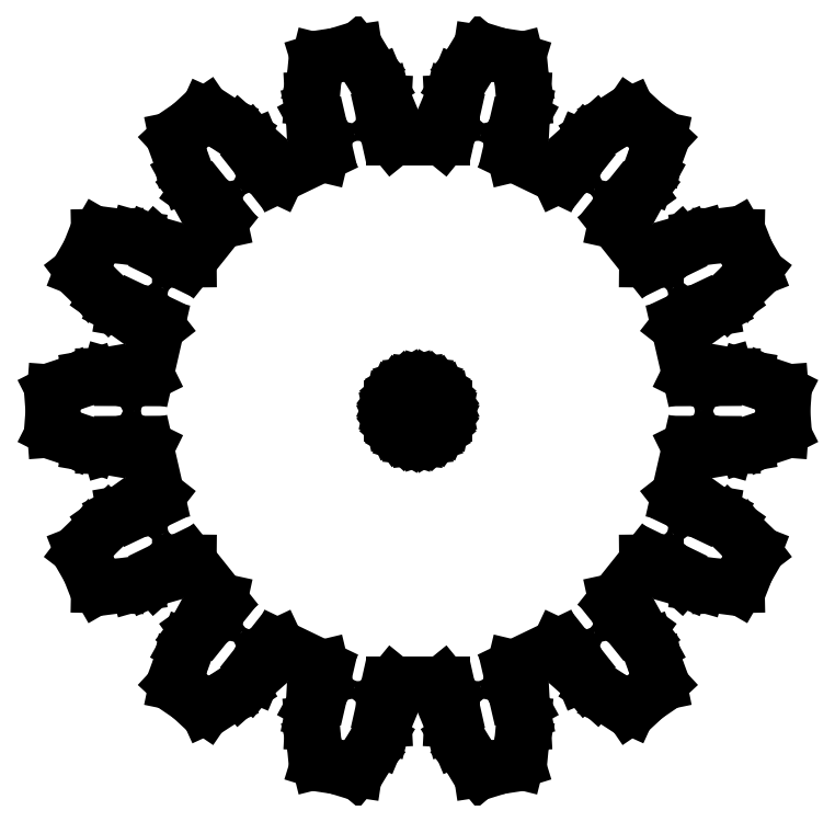
<metadata>
{"format":"dxf","ext":"dxf","renderer":"ezdxf+matplotlib","layout":"modelspace","background":"white","min_lineweight":24,"dpi":150}
</metadata>
<code>
0
SECTION
2
ENTITIES
0
LINE
8
0
10
17.83
20
-9.754
11
18.35
21
-8.839
0
LINE
8
0
10
18.35
20
-8.839
11
18.74
21
-7.856
0
LINE
8
0
10
18.74
20
-7.856
11
18.12
21
-7.045
0
LINE
8
0
10
18.12
20
-7.045
11
17.31
21
-6.259
0
LINE
8
0
10
17.31
20
-6.259
11
16.7
21
-5.828
0
LINE
8
0
10
16.7
20
-5.828
11
16.4
21
-5.676
0
LINE
8
0
10
16.4
20
-5.676
11
15.69
21
-5.552
0
LINE
8
0
10
15.69
20
-5.552
11
14.88
21
-5.169
0
LINE
8
0
10
14.88
20
-5.169
11
14.54
21
-4.73
0
LINE
8
0
10
14.54
20
-4.73
11
15.15
21
-2.048
0
LINE
8
0
10
15.15
20
-2.048
11
15.65
21
-1.801
0
LINE
8
0
10
15.65
20
-1.801
11
16.54
21
-1.804
0
LINE
8
0
10
16.54
20
-1.804
11
17.24
21
-2.004
0
LINE
8
0
10
17.24
20
-2.004
11
17.58
21
-1.997
0
LINE
8
0
10
17.58
20
-1.997
11
18.31
21
-1.871
0
LINE
8
0
10
18.31
20
-1.871
11
19.38
21
-1.515
0
LINE
8
0
10
19.38
20
-1.515
11
20.29
21
-1.053
0
LINE
8
0
10
20.29
20
-1.053
11
20.37
21
-4.082e-15
0
LINE
8
0
10
20.37
20
-4.082e-15
11
20.29
21
1.053
0
LINE
8
0
10
20.29
20
1.053
11
19.38
21
1.515
0
LINE
8
0
10
19.38
20
1.515
11
18.31
21
1.871
0
LINE
8
0
10
18.31
20
1.871
11
17.58
21
1.997
0
LINE
8
0
10
17.58
20
1.997
11
17.24
21
2.004
0
LINE
8
0
10
17.24
20
2.004
11
16.54
21
1.804
0
LINE
8
0
10
16.54
20
1.804
11
15.65
21
1.801
0
LINE
8
0
10
15.65
20
1.801
11
15.15
21
2.048
0
LINE
8
0
10
15.15
20
2.048
11
14.54
21
4.73
0
LINE
8
0
10
14.54
20
4.73
11
14.88
21
5.169
0
LINE
8
0
10
14.88
20
5.169
11
15.69
21
5.552
0
LINE
8
0
10
15.69
20
5.552
11
16.4
21
5.676
0
LINE
8
0
10
16.4
20
5.676
11
16.7
21
5.828
0
LINE
8
0
10
16.7
20
5.828
11
17.31
21
6.259
0
LINE
8
0
10
17.31
20
6.259
11
18.12
21
7.045
0
LINE
8
0
10
18.12
20
7.045
11
18.74
21
7.856
0
LINE
8
0
10
18.74
20
7.856
11
18.35
21
8.839
0
LINE
8
0
10
18.35
20
8.839
11
17.83
21
9.754
0
LINE
8
0
10
17.83
20
9.754
11
16.81
21
9.775
0
LINE
8
0
10
16.81
20
9.775
11
15.69
21
9.63
0
LINE
8
0
10
15.69
20
9.63
11
14.97
21
9.426
0
LINE
8
0
10
14.97
20
9.426
11
14.66
21
9.286
0
LINE
8
0
10
14.66
20
9.286
11
14.12
21
8.803
0
LINE
8
0
10
14.12
20
8.803
11
13.32
21
8.414
0
LINE
8
0
10
13.32
20
8.414
11
12.76
21
8.419
0
LINE
8
0
10
12.76
20
8.419
11
11.05
21
10.57
0
LINE
8
0
10
11.05
20
10.57
11
11.17
21
11.12
0
LINE
8
0
10
11.17
20
11.12
11
11.73
21
11.81
0
LINE
8
0
10
11.73
20
11.81
11
12.32
21
12.23
0
LINE
8
0
10
12.32
20
12.23
11
12.52
21
12.5
0
LINE
8
0
10
12.52
20
12.5
11
12.88
21
13.15
0
LINE
8
0
10
12.88
20
13.15
11
13.27
21
14.21
0
LINE
8
0
10
13.27
20
14.21
11
13.48
21
15.21
0
LINE
8
0
10
13.48
20
15.21
11
12.7
21
15.93
0
LINE
8
0
10
12.7
20
15.93
11
11.83
21
16.52
0
LINE
8
0
10
11.83
20
16.52
11
10.9
21
16.1
0
LINE
8
0
10
10.9
20
16.1
11
9.954
21
15.48
0
LINE
8
0
10
9.954
20
15.48
11
9.399
21
14.99
0
LINE
8
0
10
9.399
20
14.99
11
9.183
21
14.73
0
LINE
8
0
10
9.183
20
14.73
11
8.904
21
14.06
0
LINE
8
0
10
8.904
20
14.06
11
8.352
21
13.36
0
LINE
8
0
10
8.352
20
13.36
11
7.847
21
13.12
0
LINE
8
0
10
7.847
20
13.12
11
5.368
21
14.32
0
LINE
8
0
10
5.368
20
14.32
11
5.239
21
14.86
0
LINE
8
0
10
5.239
20
14.86
11
5.44
21
15.73
0
LINE
8
0
10
5.44
20
15.73
11
5.79
21
16.36
0
LINE
8
0
10
5.79
20
16.36
11
5.858
21
16.69
0
LINE
8
0
10
5.858
20
16.69
11
5.898
21
17.44
0
LINE
8
0
10
5.898
20
17.44
11
5.79
21
18.56
0
LINE
8
0
10
5.79
20
18.56
11
5.542
21
19.55
0
LINE
8
0
10
5.542
20
19.55
11
4.533
21
19.86
0
LINE
8
0
10
4.533
20
19.86
11
3.489
21
20.02
0
LINE
8
0
10
3.489
20
20.02
11
2.836
21
19.23
0
LINE
8
0
10
2.836
20
19.23
11
2.251
21
18.27
0
LINE
8
0
10
2.251
20
18.27
11
1.965
21
17.58
0
LINE
8
0
10
1.965
20
17.58
11
1.883
21
17.26
0
LINE
8
0
10
1.883
20
17.26
11
1.922
21
16.53
0
LINE
8
0
10
1.922
20
16.53
11
1.727
21
15.66
0
LINE
8
0
10
1.727
20
15.66
11
1.376
21
15.23
0
LINE
8
0
10
1.376
20
15.23
11
-1.376
21
15.23
0
LINE
8
0
10
-1.376
20
15.23
11
-1.727
21
15.66
0
LINE
8
0
10
-1.727
20
15.66
11
-1.922
21
16.53
0
LINE
8
0
10
-1.922
20
16.53
11
-1.883
21
17.26
0
LINE
8
0
10
-1.883
20
17.26
11
-1.965
21
17.58
0
LINE
8
0
10
-1.965
20
17.58
11
-2.251
21
18.27
0
LINE
8
0
10
-2.251
20
18.27
11
-2.836
21
19.23
0
LINE
8
0
10
-2.836
20
19.23
11
-3.489
21
20.02
0
LINE
8
0
10
-3.489
20
20.02
11
-4.533
21
19.86
0
LINE
8
0
10
-4.533
20
19.86
11
-5.542
21
19.55
0
LINE
8
0
10
-5.542
20
19.55
11
-5.79
21
18.56
0
LINE
8
0
10
-5.79
20
18.56
11
-5.898
21
17.44
0
LINE
8
0
10
-5.898
20
17.44
11
-5.858
21
16.69
0
LINE
8
0
10
-5.858
20
16.69
11
-5.79
21
16.36
0
LINE
8
0
10
-5.79
20
16.36
11
-5.44
21
15.73
0
LINE
8
0
10
-5.44
20
15.73
11
-5.239
21
14.86
0
LINE
8
0
10
-5.239
20
14.86
11
-5.368
21
14.32
0
LINE
8
0
10
-5.368
20
14.32
11
-7.847
21
13.12
0
LINE
8
0
10
-7.847
20
13.12
11
-8.352
21
13.36
0
LINE
8
0
10
-8.352
20
13.36
11
-8.904
21
14.06
0
LINE
8
0
10
-8.904
20
14.06
11
-9.183
21
14.73
0
LINE
8
0
10
-9.183
20
14.73
11
-9.399
21
14.99
0
LINE
8
0
10
-9.399
20
14.99
11
-9.954
21
15.48
0
LINE
8
0
10
-9.954
20
15.48
11
-10.9
21
16.1
0
LINE
8
0
10
-10.9
20
16.1
11
-11.83
21
16.52
0
LINE
8
0
10
-11.83
20
16.52
11
-12.7
21
15.93
0
LINE
8
0
10
-12.7
20
15.93
11
-13.48
21
15.21
0
LINE
8
0
10
-13.48
20
15.21
11
-13.27
21
14.21
0
LINE
8
0
10
-13.27
20
14.21
11
-12.88
21
13.15
0
LINE
8
0
10
-12.88
20
13.15
11
-12.52
21
12.5
0
LINE
8
0
10
-12.52
20
12.5
11
-12.32
21
12.23
0
LINE
8
0
10
-12.32
20
12.23
11
-11.73
21
11.81
0
LINE
8
0
10
-11.73
20
11.81
11
-11.17
21
11.12
0
LINE
8
0
10
-11.17
20
11.12
11
-11.05
21
10.57
0
LINE
8
0
10
-11.05
20
10.57
11
-12.76
21
8.419
0
LINE
8
0
10
-12.76
20
8.419
11
-13.32
21
8.414
0
LINE
8
0
10
-13.32
20
8.414
11
-14.12
21
8.803
0
LINE
8
0
10
-14.12
20
8.803
11
-14.66
21
9.286
0
LINE
8
0
10
-14.66
20
9.286
11
-14.97
21
9.426
0
LINE
8
0
10
-14.97
20
9.426
11
-15.69
21
9.63
0
LINE
8
0
10
-15.69
20
9.63
11
-16.81
21
9.775
0
LINE
8
0
10
-16.81
20
9.775
11
-17.83
21
9.754
0
LINE
8
0
10
-17.83
20
9.754
11
-18.35
21
8.839
0
LINE
8
0
10
-18.35
20
8.839
11
-18.74
21
7.856
0
LINE
8
0
10
-18.74
20
7.856
11
-18.12
21
7.045
0
LINE
8
0
10
-18.12
20
7.045
11
-17.31
21
6.259
0
LINE
8
0
10
-17.31
20
6.259
11
-16.7
21
5.828
0
LINE
8
0
10
-16.7
20
5.828
11
-16.4
21
5.676
0
LINE
8
0
10
-16.4
20
5.676
11
-15.69
21
5.552
0
LINE
8
0
10
-15.69
20
5.552
11
-14.88
21
5.169
0
LINE
8
0
10
-14.88
20
5.169
11
-14.54
21
4.73
0
LINE
8
0
10
-14.54
20
4.73
11
-15.15
21
2.048
0
LINE
8
0
10
-15.15
20
2.048
11
-15.65
21
1.801
0
LINE
8
0
10
-15.65
20
1.801
11
-16.54
21
1.804
0
LINE
8
0
10
-16.54
20
1.804
11
-17.24
21
2.004
0
LINE
8
0
10
-17.24
20
2.004
11
-17.58
21
1.997
0
LINE
8
0
10
-17.58
20
1.997
11
-18.31
21
1.871
0
LINE
8
0
10
-18.31
20
1.871
11
-19.38
21
1.515
0
LINE
8
0
10
-19.38
20
1.515
11
-20.29
21
1.053
0
LINE
8
0
10
-20.29
20
1.053
11
-20.37
21
5.858e-15
0
LINE
8
0
10
-20.37
20
5.858e-15
11
-20.29
21
-1.053
0
LINE
8
0
10
-20.29
20
-1.053
11
-19.38
21
-1.515
0
LINE
8
0
10
-19.38
20
-1.515
11
-18.31
21
-1.871
0
LINE
8
0
10
-18.31
20
-1.871
11
-17.58
21
-1.997
0
LINE
8
0
10
-17.58
20
-1.997
11
-17.24
21
-2.004
0
LINE
8
0
10
-17.24
20
-2.004
11
-16.54
21
-1.804
0
LINE
8
0
10
-16.54
20
-1.804
11
-15.65
21
-1.801
0
LINE
8
0
10
-15.65
20
-1.801
11
-15.15
21
-2.048
0
LINE
8
0
10
-15.15
20
-2.048
11
-14.54
21
-4.73
0
LINE
8
0
10
-14.54
20
-4.73
11
-14.88
21
-5.169
0
LINE
8
0
10
-14.88
20
-5.169
11
-15.69
21
-5.552
0
LINE
8
0
10
-15.69
20
-5.552
11
-16.4
21
-5.676
0
LINE
8
0
10
-16.4
20
-5.676
11
-16.7
21
-5.828
0
LINE
8
0
10
-16.7
20
-5.828
11
-17.31
21
-6.259
0
LINE
8
0
10
-17.31
20
-6.259
11
-18.12
21
-7.045
0
LINE
8
0
10
-18.12
20
-7.045
11
-18.74
21
-7.856
0
LINE
8
0
10
-18.74
20
-7.856
11
-18.35
21
-8.839
0
LINE
8
0
10
-18.35
20
-8.839
11
-17.83
21
-9.754
0
LINE
8
0
10
-17.83
20
-9.754
11
-16.81
21
-9.775
0
LINE
8
0
10
-16.81
20
-9.775
11
-15.69
21
-9.63
0
LINE
8
0
10
-15.69
20
-9.63
11
-14.97
21
-9.426
0
LINE
8
0
10
-14.97
20
-9.426
11
-14.66
21
-9.286
0
LINE
8
0
10
-14.66
20
-9.286
11
-14.12
21
-8.803
0
LINE
8
0
10
-14.12
20
-8.803
11
-13.32
21
-8.414
0
LINE
8
0
10
-13.32
20
-8.414
11
-12.76
21
-8.419
0
LINE
8
0
10
-12.76
20
-8.419
11
-11.05
21
-10.57
0
LINE
8
0
10
-11.05
20
-10.57
11
-11.17
21
-11.12
0
LINE
8
0
10
-11.17
20
-11.12
11
-11.73
21
-11.81
0
LINE
8
0
10
-11.73
20
-11.81
11
-12.32
21
-12.23
0
LINE
8
0
10
-12.32
20
-12.23
11
-12.52
21
-12.5
0
LINE
8
0
10
-12.52
20
-12.5
11
-12.88
21
-13.15
0
LINE
8
0
10
-12.88
20
-13.15
11
-13.27
21
-14.21
0
LINE
8
0
10
-13.27
20
-14.21
11
-13.48
21
-15.21
0
LINE
8
0
10
-13.48
20
-15.21
11
-12.7
21
-15.93
0
LINE
8
0
10
-12.7
20
-15.93
11
-11.83
21
-16.52
0
LINE
8
0
10
-11.83
20
-16.52
11
-10.9
21
-16.1
0
LINE
8
0
10
-10.9
20
-16.1
11
-9.954
21
-15.48
0
LINE
8
0
10
-9.954
20
-15.48
11
-9.399
21
-14.99
0
LINE
8
0
10
-9.399
20
-14.99
11
-9.183
21
-14.73
0
LINE
8
0
10
-9.183
20
-14.73
11
-8.904
21
-14.06
0
LINE
8
0
10
-8.904
20
-14.06
11
-8.352
21
-13.36
0
LINE
8
0
10
-8.352
20
-13.36
11
-7.847
21
-13.12
0
LINE
8
0
10
-7.847
20
-13.12
11
-5.368
21
-14.32
0
LINE
8
0
10
-5.368
20
-14.32
11
-5.239
21
-14.86
0
LINE
8
0
10
-5.239
20
-14.86
11
-5.44
21
-15.73
0
LINE
8
0
10
-5.44
20
-15.73
11
-5.79
21
-16.36
0
LINE
8
0
10
-5.79
20
-16.36
11
-5.858
21
-16.69
0
LINE
8
0
10
-5.858
20
-16.69
11
-5.898
21
-17.44
0
LINE
8
0
10
-5.898
20
-17.44
11
-5.79
21
-18.56
0
LINE
8
0
10
-5.79
20
-18.56
11
-5.542
21
-19.55
0
LINE
8
0
10
-5.542
20
-19.55
11
-4.533
21
-19.86
0
LINE
8
0
10
-4.533
20
-19.86
11
-3.489
21
-20.02
0
LINE
8
0
10
-3.489
20
-20.02
11
-2.836
21
-19.23
0
LINE
8
0
10
-2.836
20
-19.23
11
-2.251
21
-18.27
0
LINE
8
0
10
-2.251
20
-18.27
11
-1.965
21
-17.58
0
LINE
8
0
10
-1.965
20
-17.58
11
-1.883
21
-17.26
0
LINE
8
0
10
-1.883
20
-17.26
11
-1.922
21
-16.53
0
LINE
8
0
10
-1.922
20
-16.53
11
-1.727
21
-15.66
0
LINE
8
0
10
-1.727
20
-15.66
11
-1.376
21
-15.23
0
LINE
8
0
10
-1.376
20
-15.23
11
1.376
21
-15.23
0
LINE
8
0
10
1.376
20
-15.23
11
1.727
21
-15.66
0
LINE
8
0
10
1.727
20
-15.66
11
1.922
21
-16.53
0
LINE
8
0
10
1.922
20
-16.53
11
1.883
21
-17.26
0
LINE
8
0
10
1.883
20
-17.26
11
1.965
21
-17.58
0
LINE
8
0
10
1.965
20
-17.58
11
2.251
21
-18.27
0
LINE
8
0
10
2.251
20
-18.27
11
2.836
21
-19.23
0
LINE
8
0
10
2.836
20
-19.23
11
3.489
21
-20.02
0
LINE
8
0
10
3.489
20
-20.02
11
4.533
21
-19.86
0
LINE
8
0
10
4.533
20
-19.86
11
5.542
21
-19.55
0
LINE
8
0
10
5.542
20
-19.55
11
5.79
21
-18.56
0
LINE
8
0
10
5.79
20
-18.56
11
5.898
21
-17.44
0
LINE
8
0
10
5.898
20
-17.44
11
5.858
21
-16.69
0
LINE
8
0
10
5.858
20
-16.69
11
5.79
21
-16.36
0
LINE
8
0
10
5.79
20
-16.36
11
5.44
21
-15.73
0
LINE
8
0
10
5.44
20
-15.73
11
5.239
21
-14.86
0
LINE
8
0
10
5.239
20
-14.86
11
5.368
21
-14.32
0
LINE
8
0
10
5.368
20
-14.32
11
7.847
21
-13.12
0
LINE
8
0
10
7.847
20
-13.12
11
8.352
21
-13.36
0
LINE
8
0
10
8.352
20
-13.36
11
8.904
21
-14.06
0
LINE
8
0
10
8.904
20
-14.06
11
9.183
21
-14.73
0
LINE
8
0
10
9.183
20
-14.73
11
9.399
21
-14.99
0
LINE
8
0
10
9.399
20
-14.99
11
9.954
21
-15.48
0
LINE
8
0
10
9.954
20
-15.48
11
10.9
21
-16.1
0
LINE
8
0
10
10.9
20
-16.1
11
11.83
21
-16.52
0
LINE
8
0
10
11.83
20
-16.52
11
12.7
21
-15.93
0
LINE
8
0
10
12.7
20
-15.93
11
13.48
21
-15.21
0
LINE
8
0
10
13.48
20
-15.21
11
13.27
21
-14.21
0
LINE
8
0
10
13.27
20
-14.21
11
12.88
21
-13.15
0
LINE
8
0
10
12.88
20
-13.15
11
12.52
21
-12.5
0
LINE
8
0
10
12.52
20
-12.5
11
12.32
21
-12.23
0
LINE
8
0
10
12.32
20
-12.23
11
11.73
21
-11.81
0
LINE
8
0
10
11.73
20
-11.81
11
11.17
21
-11.12
0
LINE
8
0
10
11.17
20
-11.12
11
11.05
21
-10.57
0
LINE
8
0
10
11.05
20
-10.57
11
12.76
21
-8.419
0
LINE
8
0
10
12.76
20
-8.419
11
13.32
21
-8.414
0
LINE
8
0
10
13.32
20
-8.414
11
14.12
21
-8.803
0
LINE
8
0
10
14.12
20
-8.803
11
14.66
21
-9.286
0
LINE
8
0
10
14.66
20
-9.286
11
14.97
21
-9.426
0
LINE
8
0
10
14.97
20
-9.426
11
15.69
21
-9.63
0
LINE
8
0
10
15.69
20
-9.63
11
16.81
21
-9.775
0
LINE
8
0
10
16.81
20
-9.775
11
17.83
21
-9.754
0
LINE
8
0
10
0.3119
20
-1.467
11
9.185e-17
21
-1.5
0
LINE
8
0
10
9.185e-17
20
-1.5
11
-0.3119
21
-1.467
0
LINE
8
0
10
-0.3119
20
-1.467
11
-0.6101
21
-1.37
0
LINE
8
0
10
-0.6101
20
-1.37
11
-0.8817
21
-1.214
0
LINE
8
0
10
-0.8817
20
-1.214
11
-1.115
21
-1.004
0
LINE
8
0
10
-1.115
20
-1.004
11
-1.299
21
-0.75
0
LINE
8
0
10
-1.299
20
-0.75
11
-1.427
21
-0.4635
0
LINE
8
0
10
-1.427
20
-0.4635
11
-1.492
21
-0.1568
0
LINE
8
0
10
-1.492
20
-0.1568
11
-1.492
21
0.1568
0
LINE
8
0
10
-1.492
20
0.1568
11
-1.427
21
0.4635
0
LINE
8
0
10
-1.427
20
0.4635
11
-1.299
21
0.75
0
LINE
8
0
10
-1.299
20
0.75
11
-1.115
21
1.004
0
LINE
8
0
10
-1.115
20
1.004
11
-0.8817
21
1.214
0
LINE
8
0
10
-0.8817
20
1.214
11
-0.6101
21
1.37
0
LINE
8
0
10
-0.6101
20
1.37
11
-0.3119
21
1.467
0
LINE
8
0
10
-0.3119
20
1.467
11
7.58e-16
21
1.5
0
LINE
8
0
10
7.58e-16
20
1.5
11
0.3119
21
1.467
0
LINE
8
0
10
0.3119
20
1.467
11
0.6101
21
1.37
0
LINE
8
0
10
0.6101
20
1.37
11
0.8817
21
1.214
0
LINE
8
0
10
0.8817
20
1.214
11
1.115
21
1.004
0
LINE
8
0
10
1.115
20
1.004
11
1.299
21
0.75
0
LINE
8
0
10
1.299
20
0.75
11
1.427
21
0.4635
0
LINE
8
0
10
1.427
20
0.4635
11
1.492
21
0.1568
0
LINE
8
0
10
1.492
20
0.1568
11
1.492
21
-0.1568
0
LINE
8
0
10
1.492
20
-0.1568
11
1.427
21
-0.4635
0
LINE
8
0
10
1.427
20
-0.4635
11
1.299
21
-0.75
0
LINE
8
0
10
1.299
20
-0.75
11
1.115
21
-1.004
0
LINE
8
0
10
1.115
20
-1.004
11
0.8817
21
-1.214
0
LINE
8
0
10
0.8817
20
-1.214
11
0.6101
21
-1.37
0
LINE
8
0
10
0.6101
20
-1.37
11
0.3119
21
-1.467
0
ENDSEC
0
EOF

</code>
